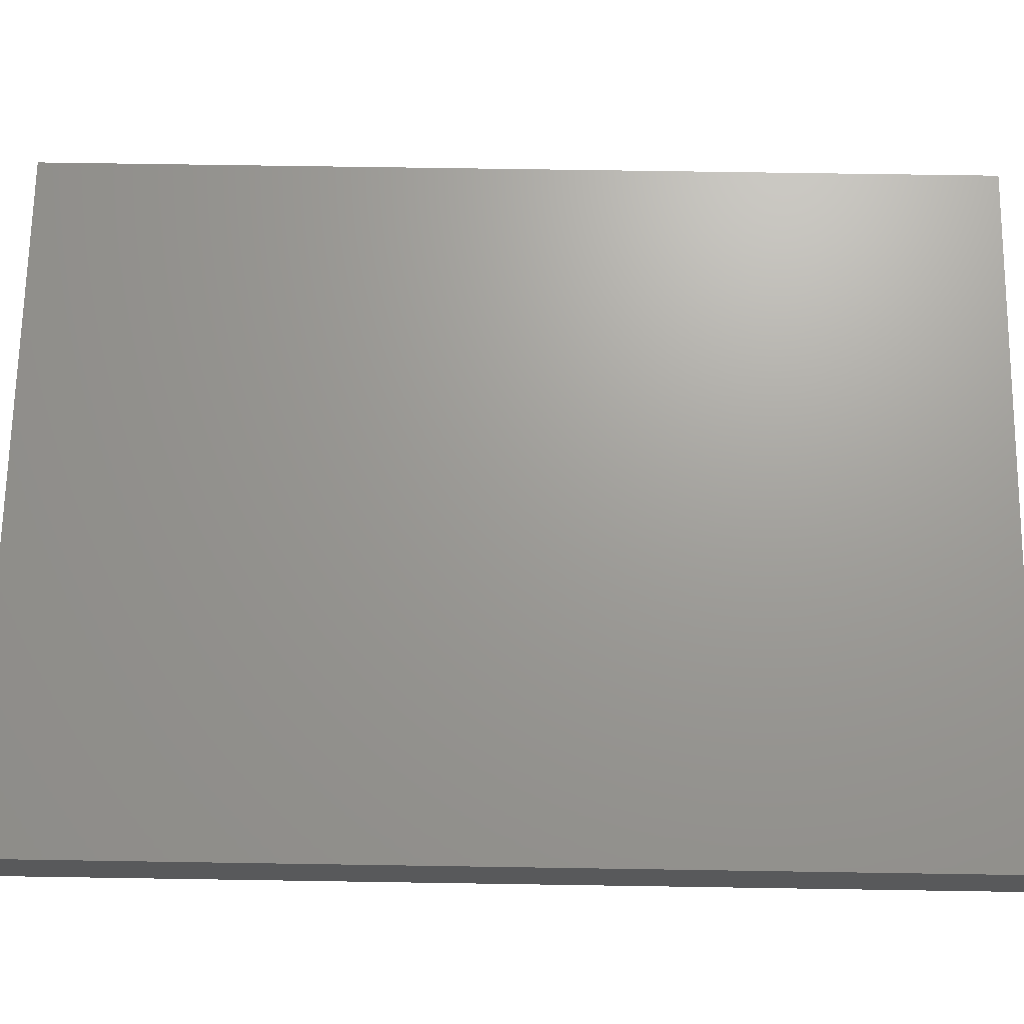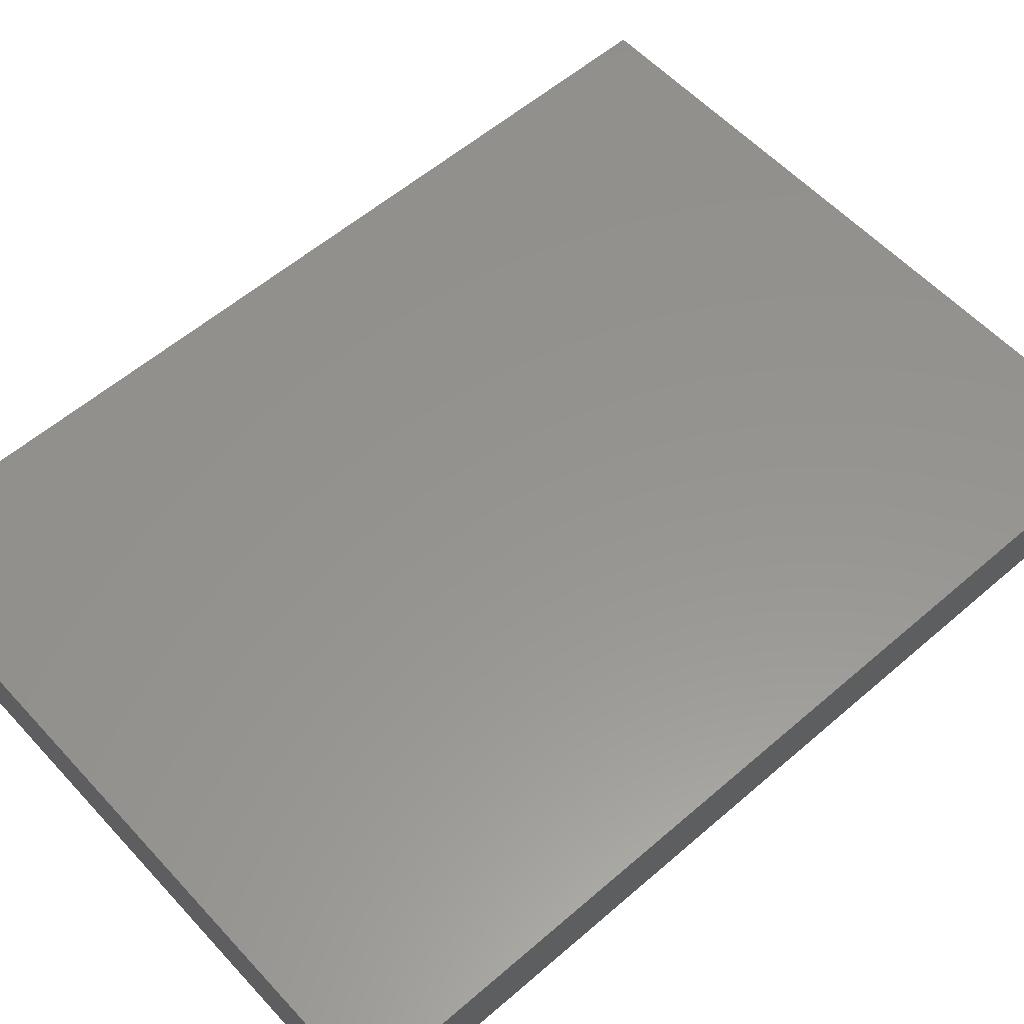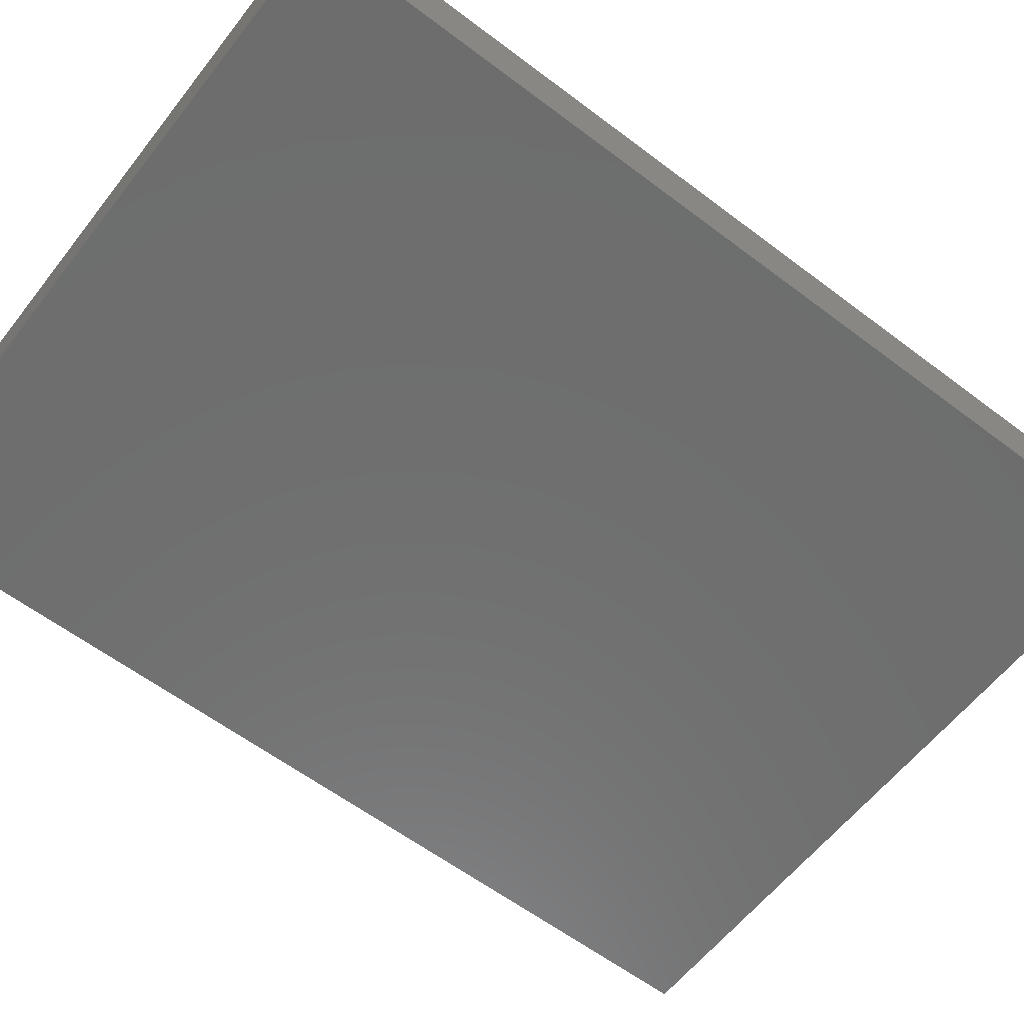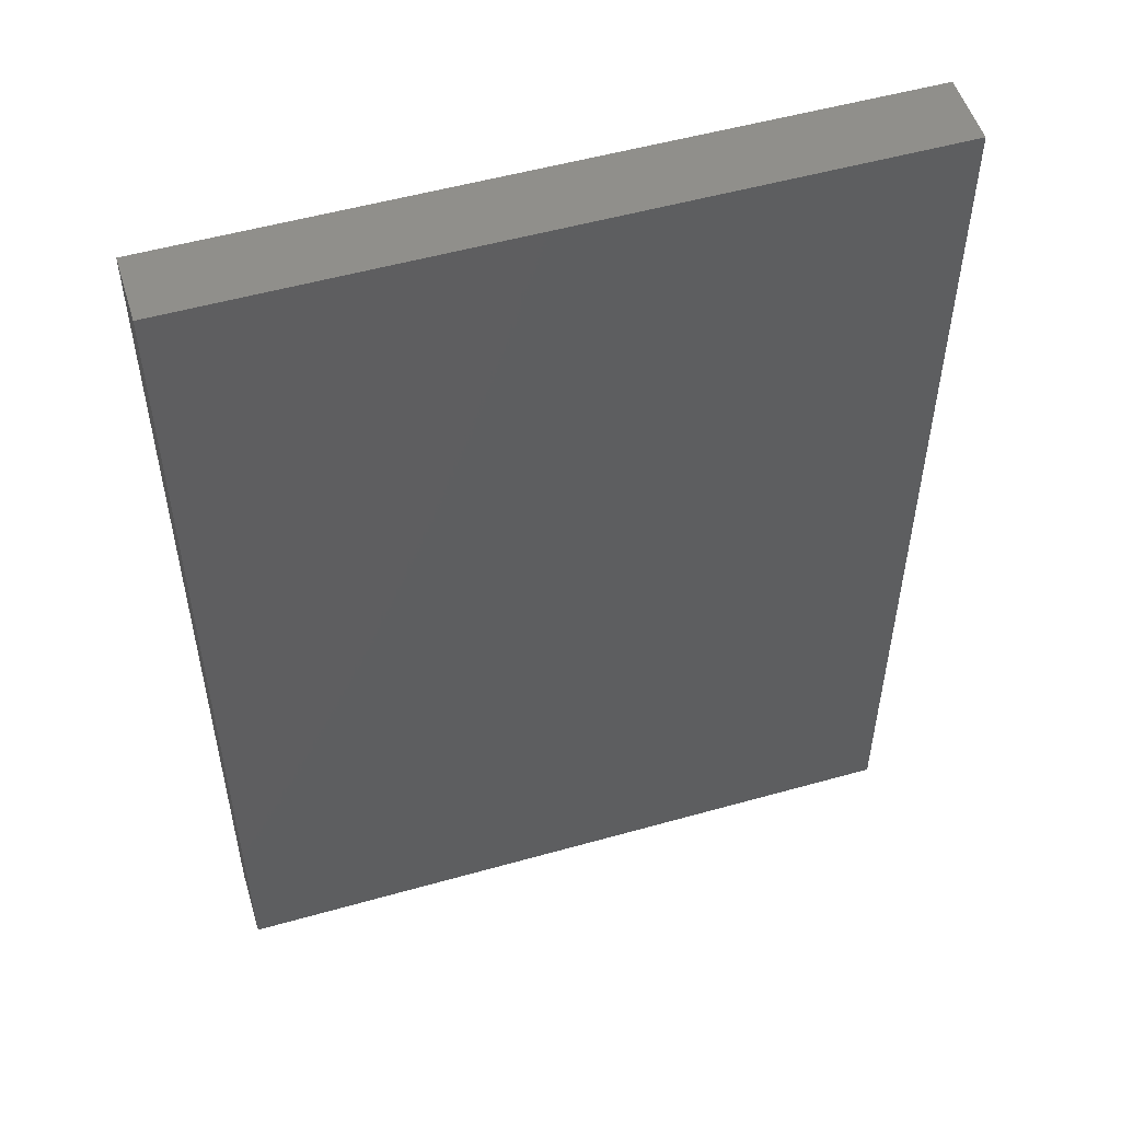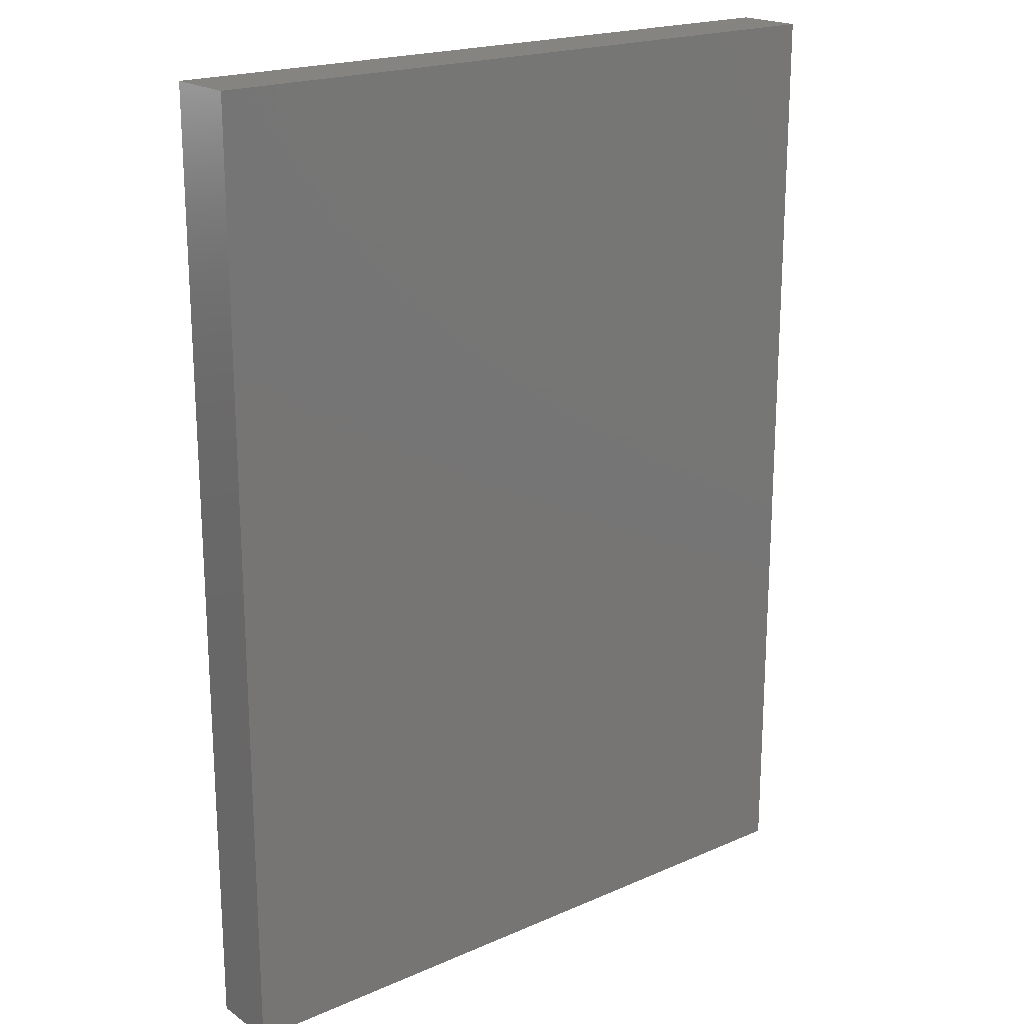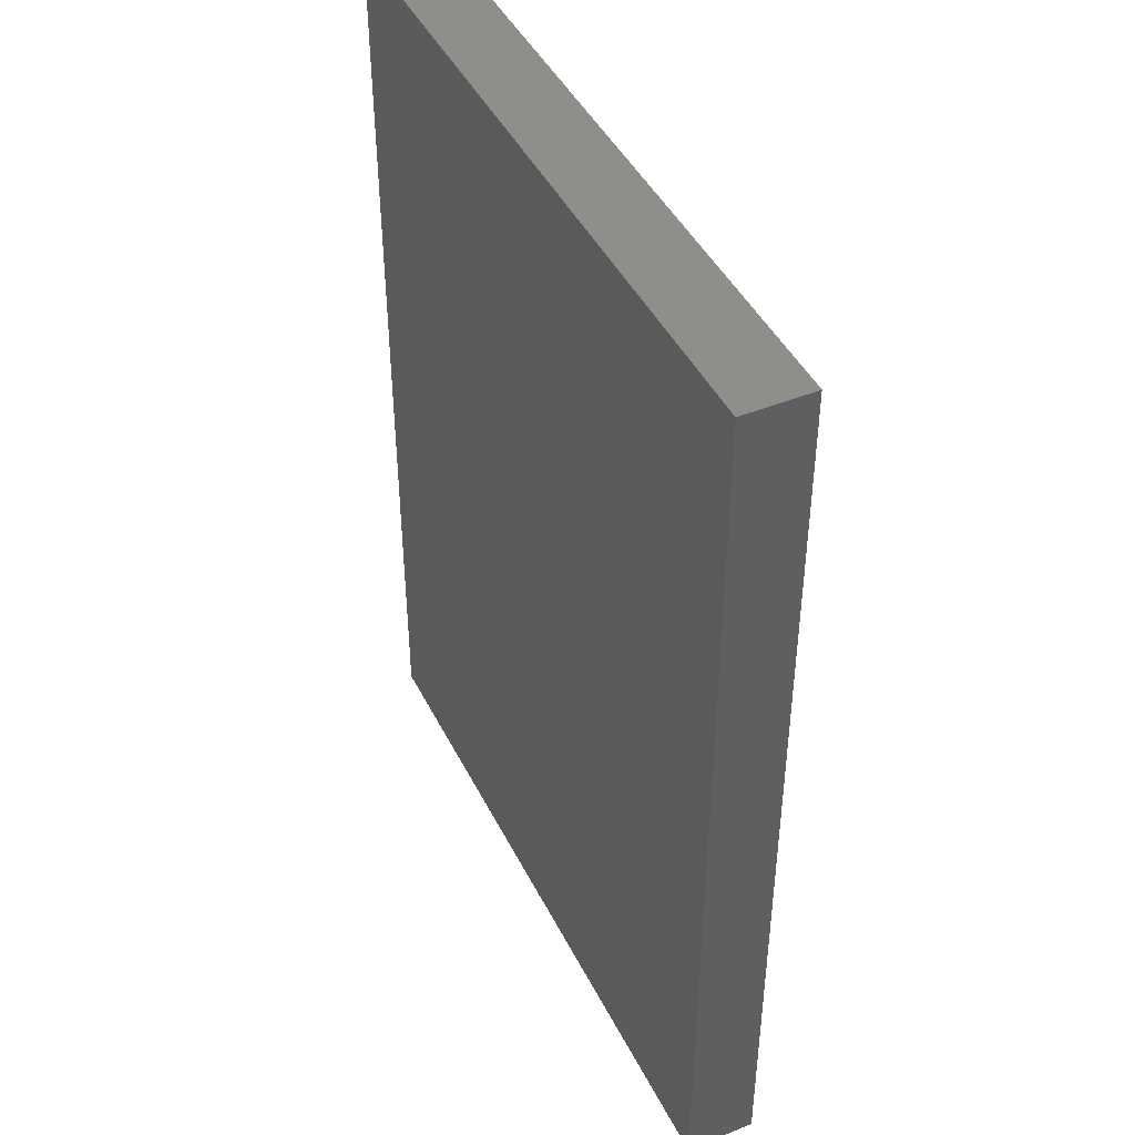
<metadata>
{"format":"stl","ext":"stl","renderer":"f3d","projection":"perspective","resolution":1024,"background":"white","views":[{"elev":69.0,"azim":90.9,"up":"+Y"},{"elev":57.2,"azim":48.0,"up":"+Y"},{"elev":-60.0,"azim":52.2,"up":"+Y"},{"elev":52.5,"azim":-16.9,"up":"+Z"},{"elev":19.9,"azim":141.2,"up":"+Z"},{"elev":44.6,"azim":64.6,"up":"+Z"}]}
</metadata>
<code>
# stl→obj: 8 verts, 12 faces
v -0.5951 0.4129 -0.2876
v -0.1106 0.4129 -0.2876
v -0.1106 0.3645 -0.2876
v -0.5951 0.3645 -0.2876
v -0.1106 0.3645 0.3702
v -0.1106 0.4129 0.3702
v -0.5951 0.3645 0.3702
v -0.5951 0.4129 0.3702
f 1 2 3
f 1 3 4
f 5 3 2
f 5 2 6
f 5 7 4
f 5 4 3
f 8 6 2
f 8 2 1
f 8 1 4
f 8 4 7
f 8 7 5
f 8 5 6

</code>
